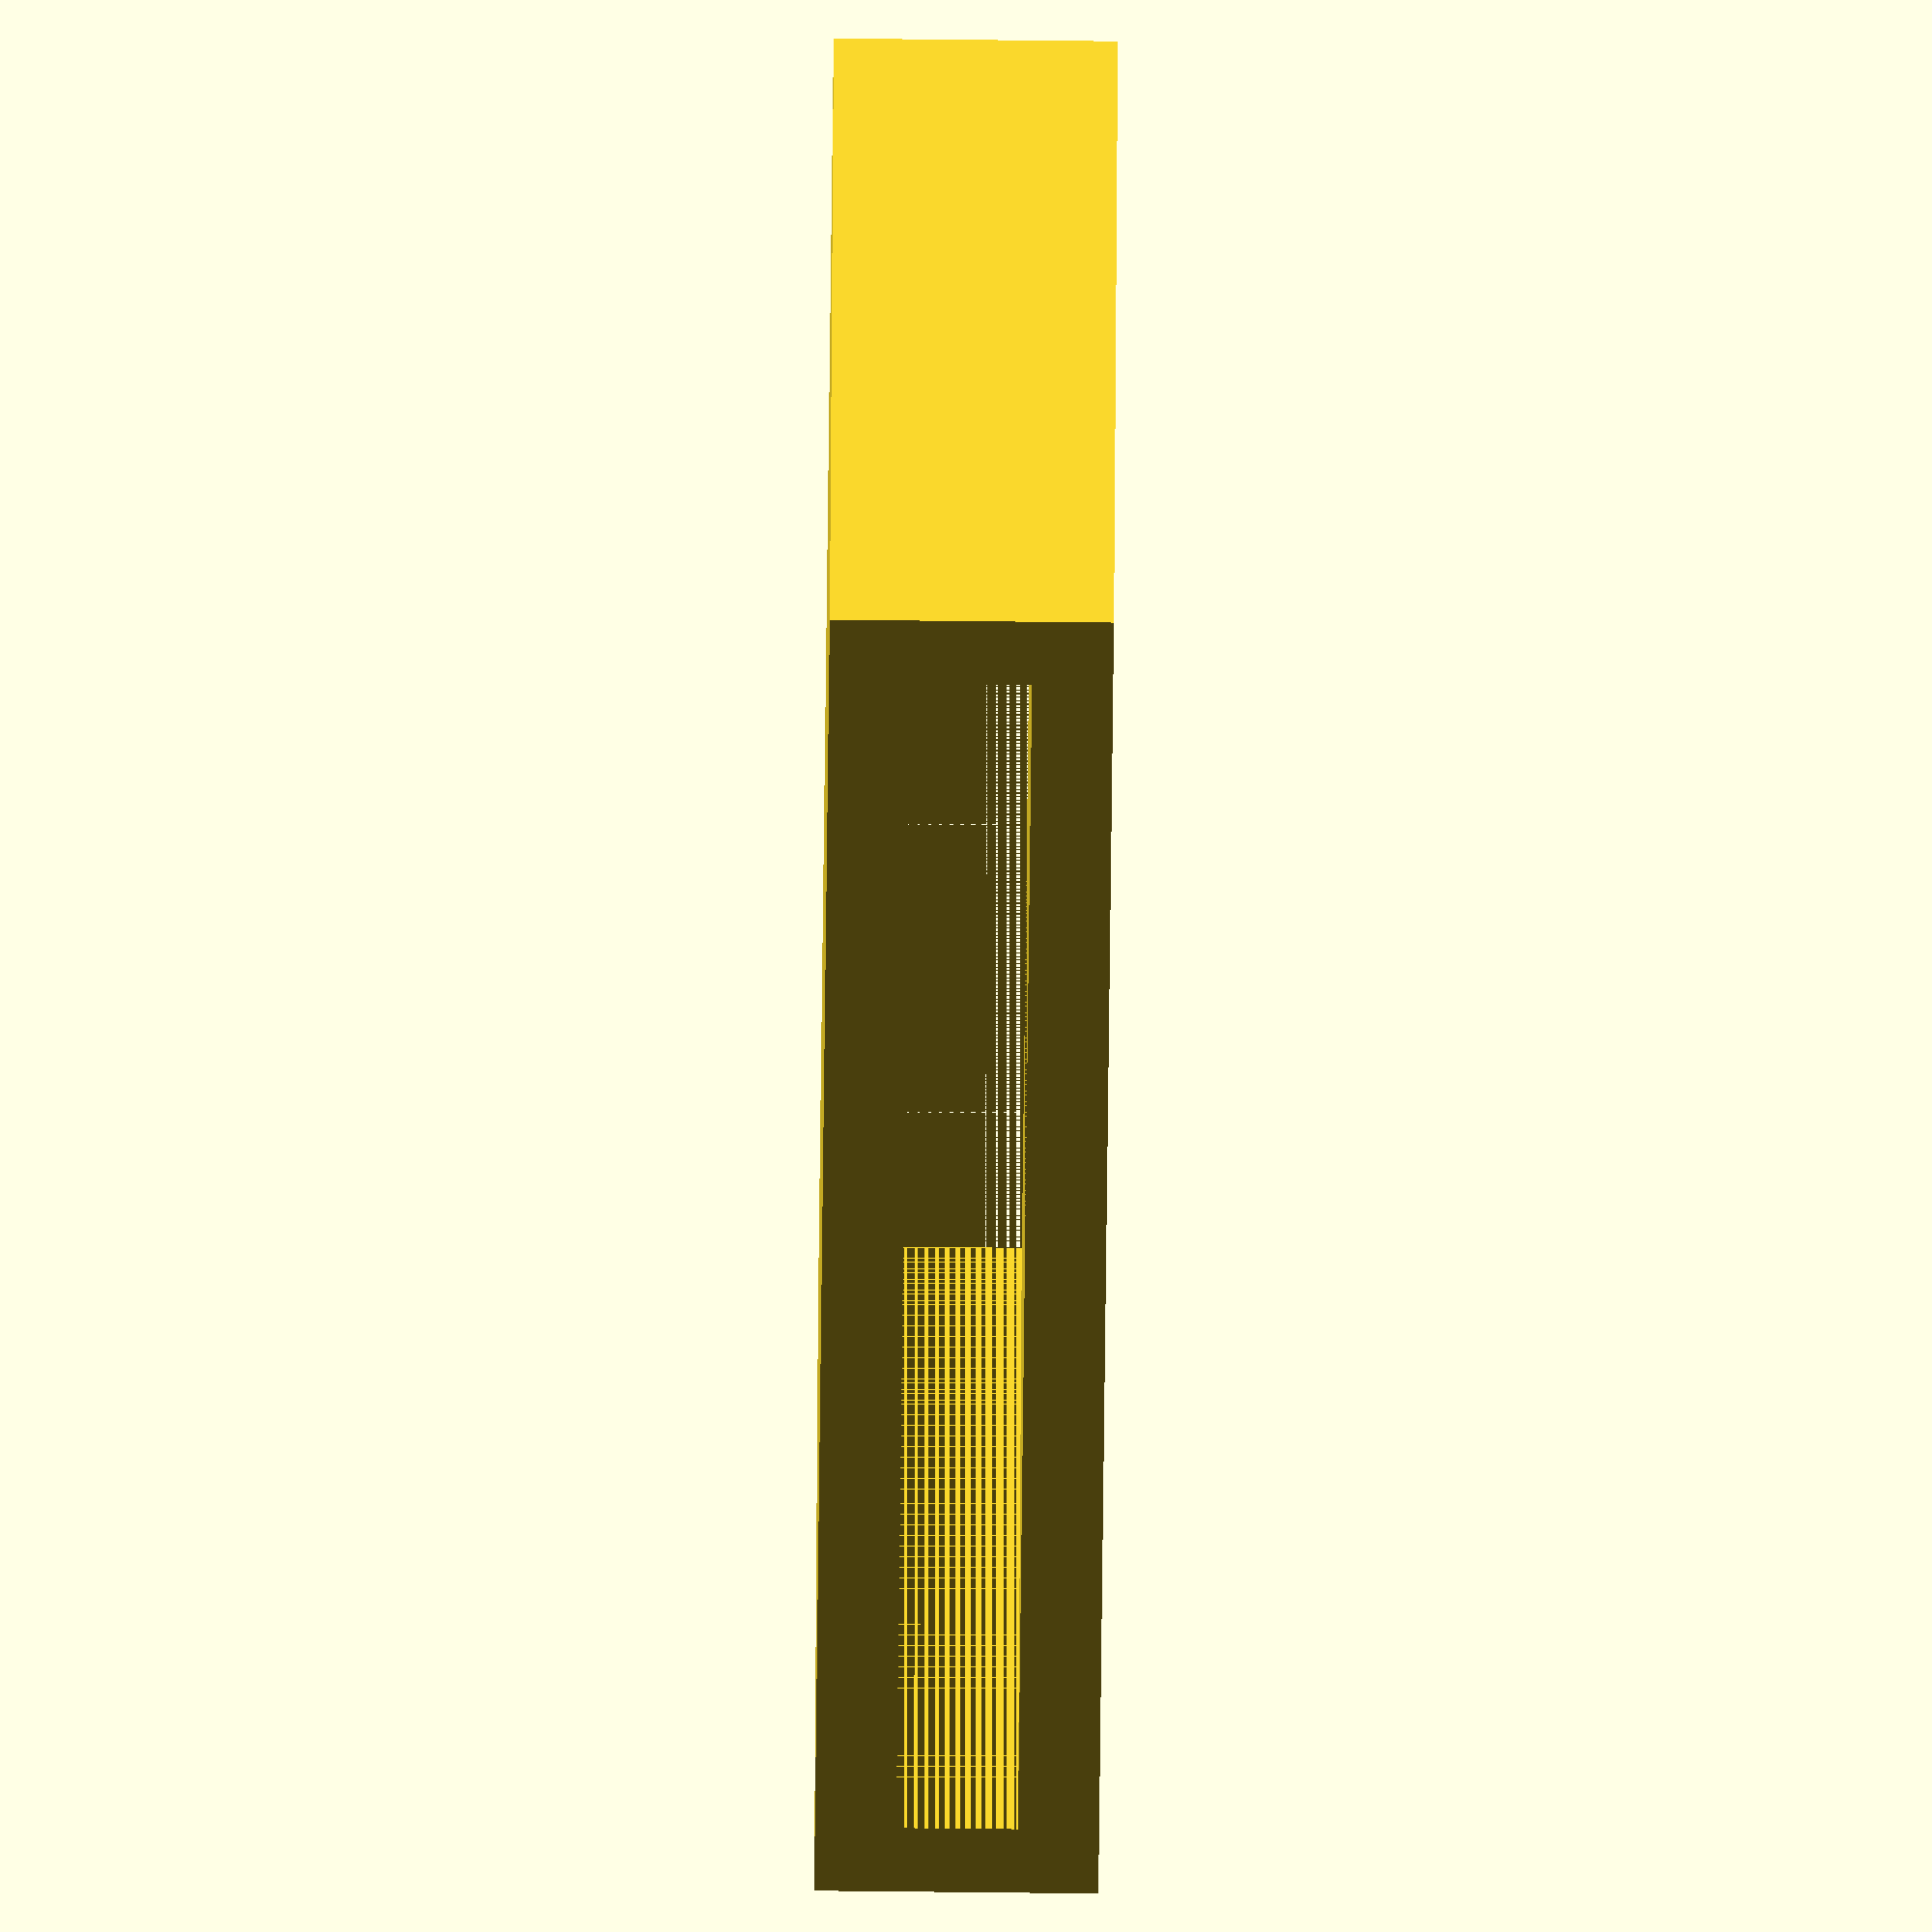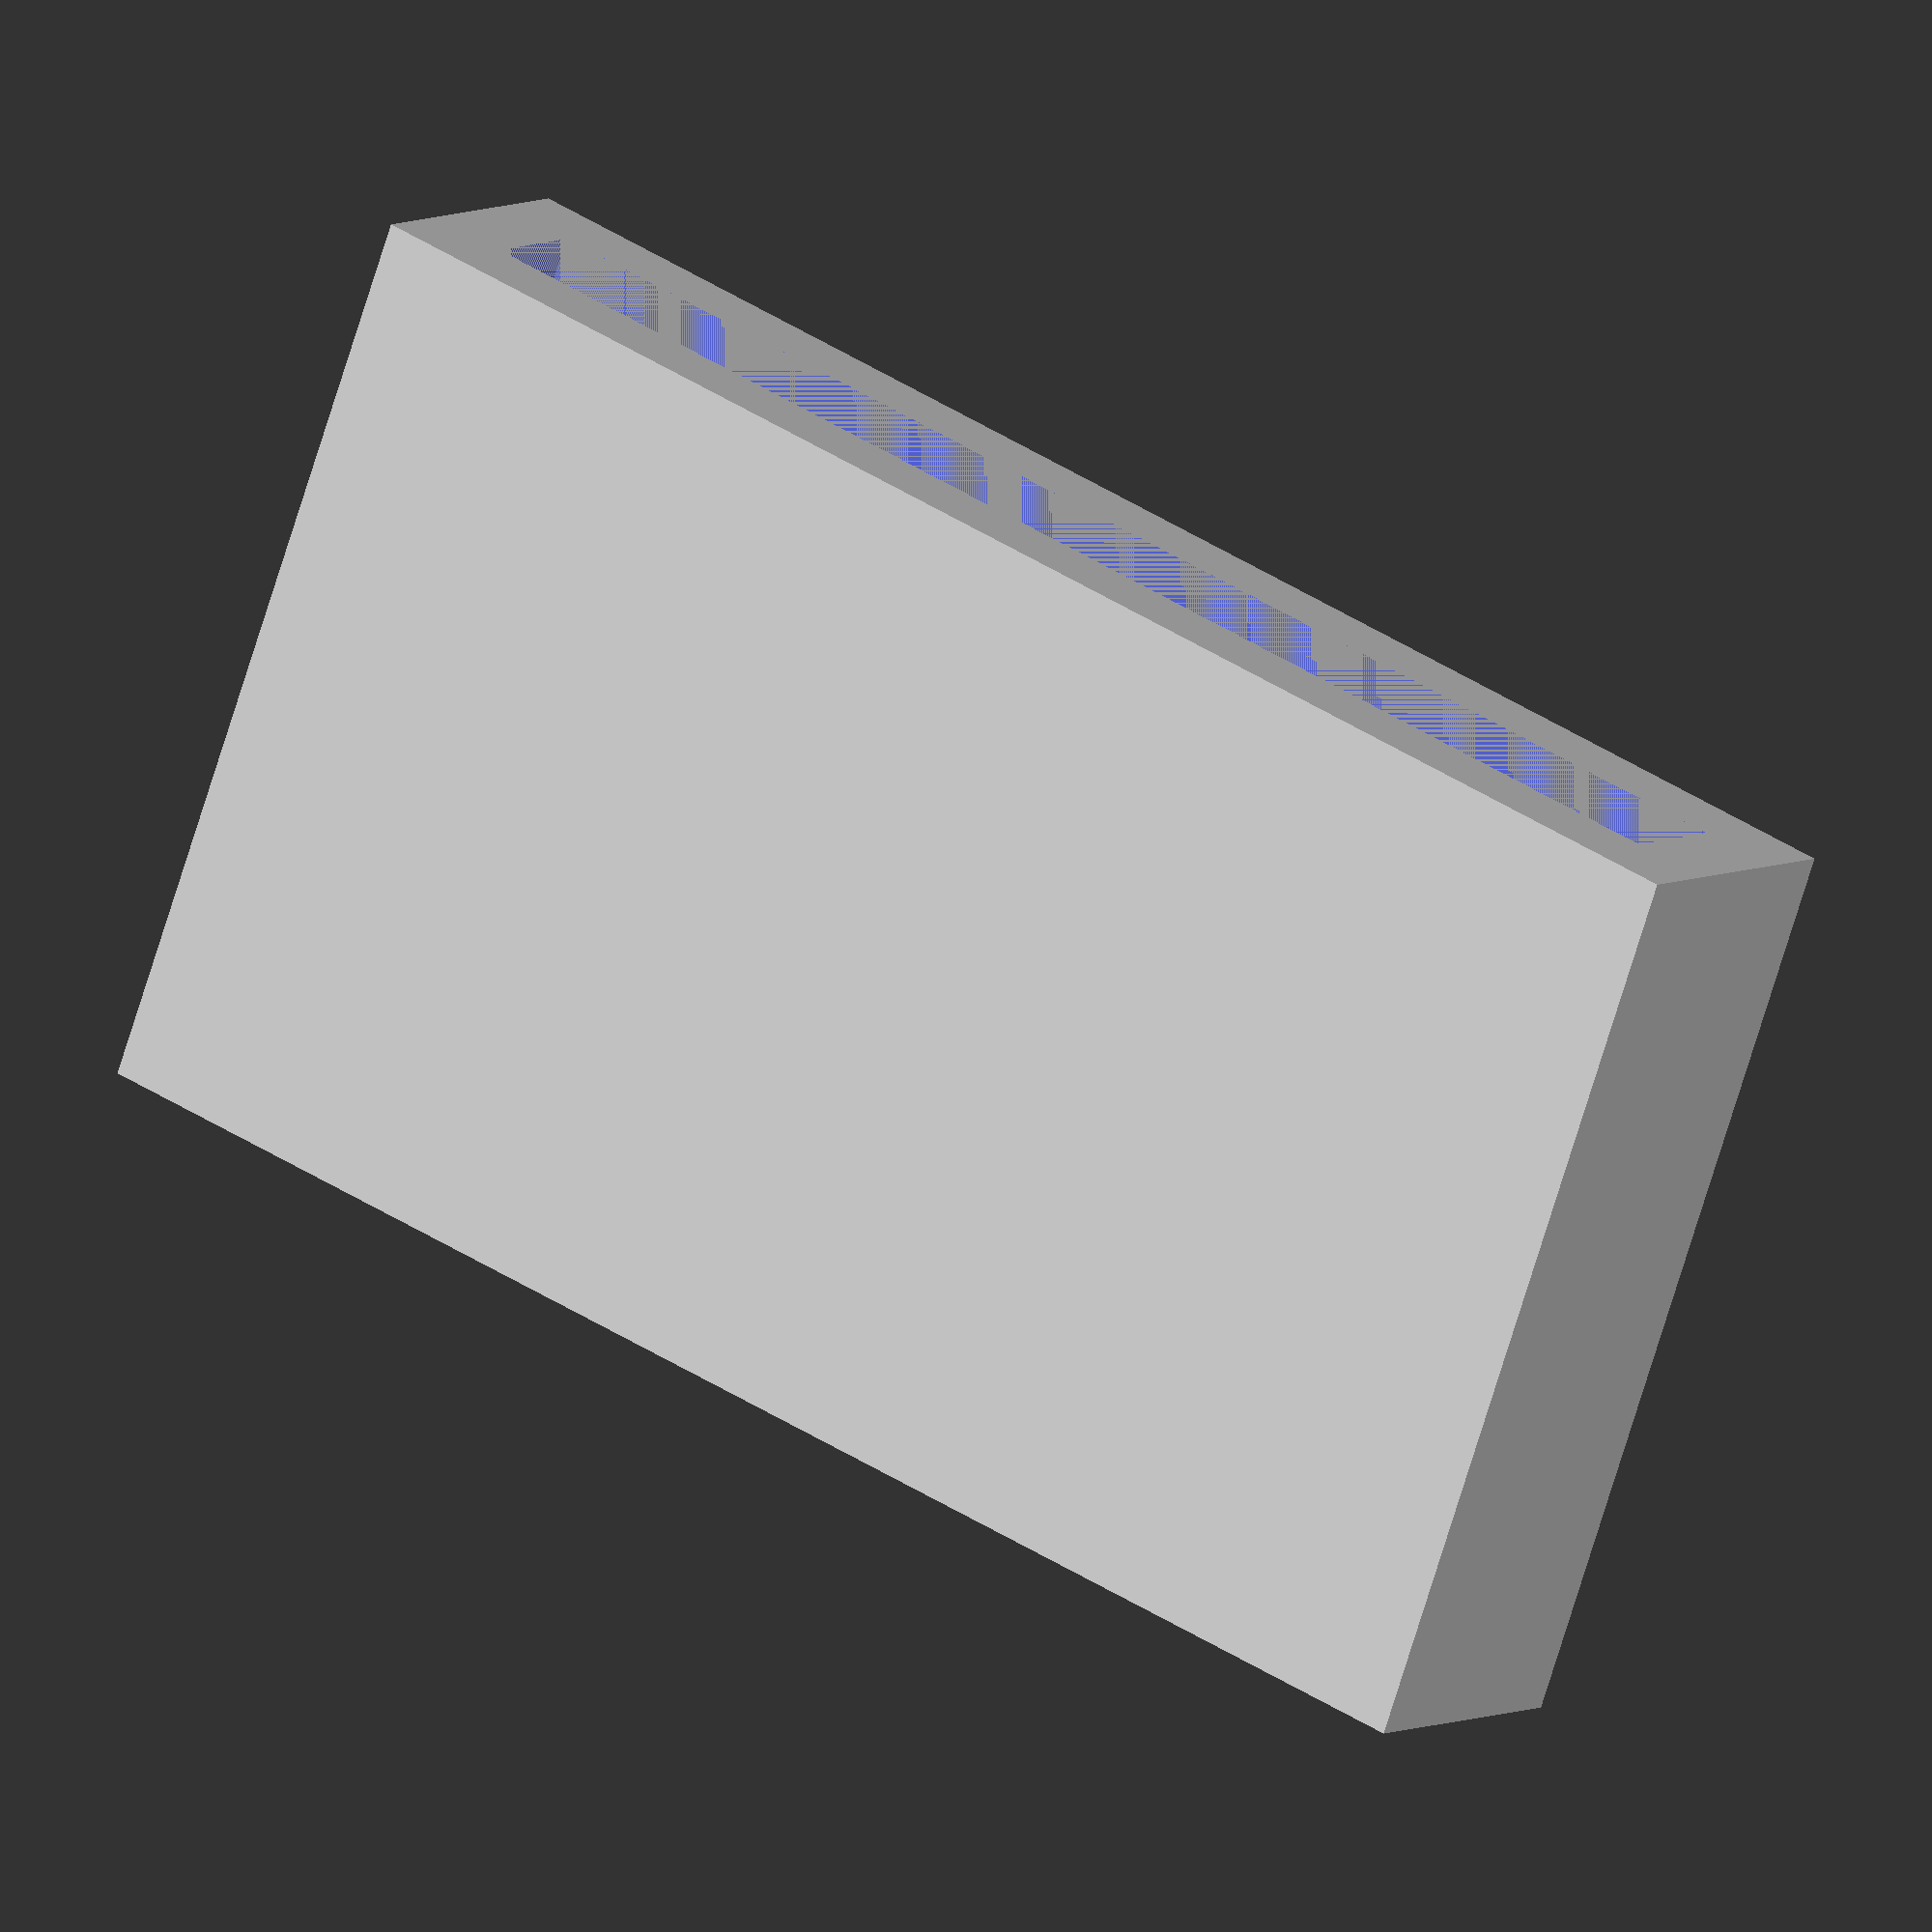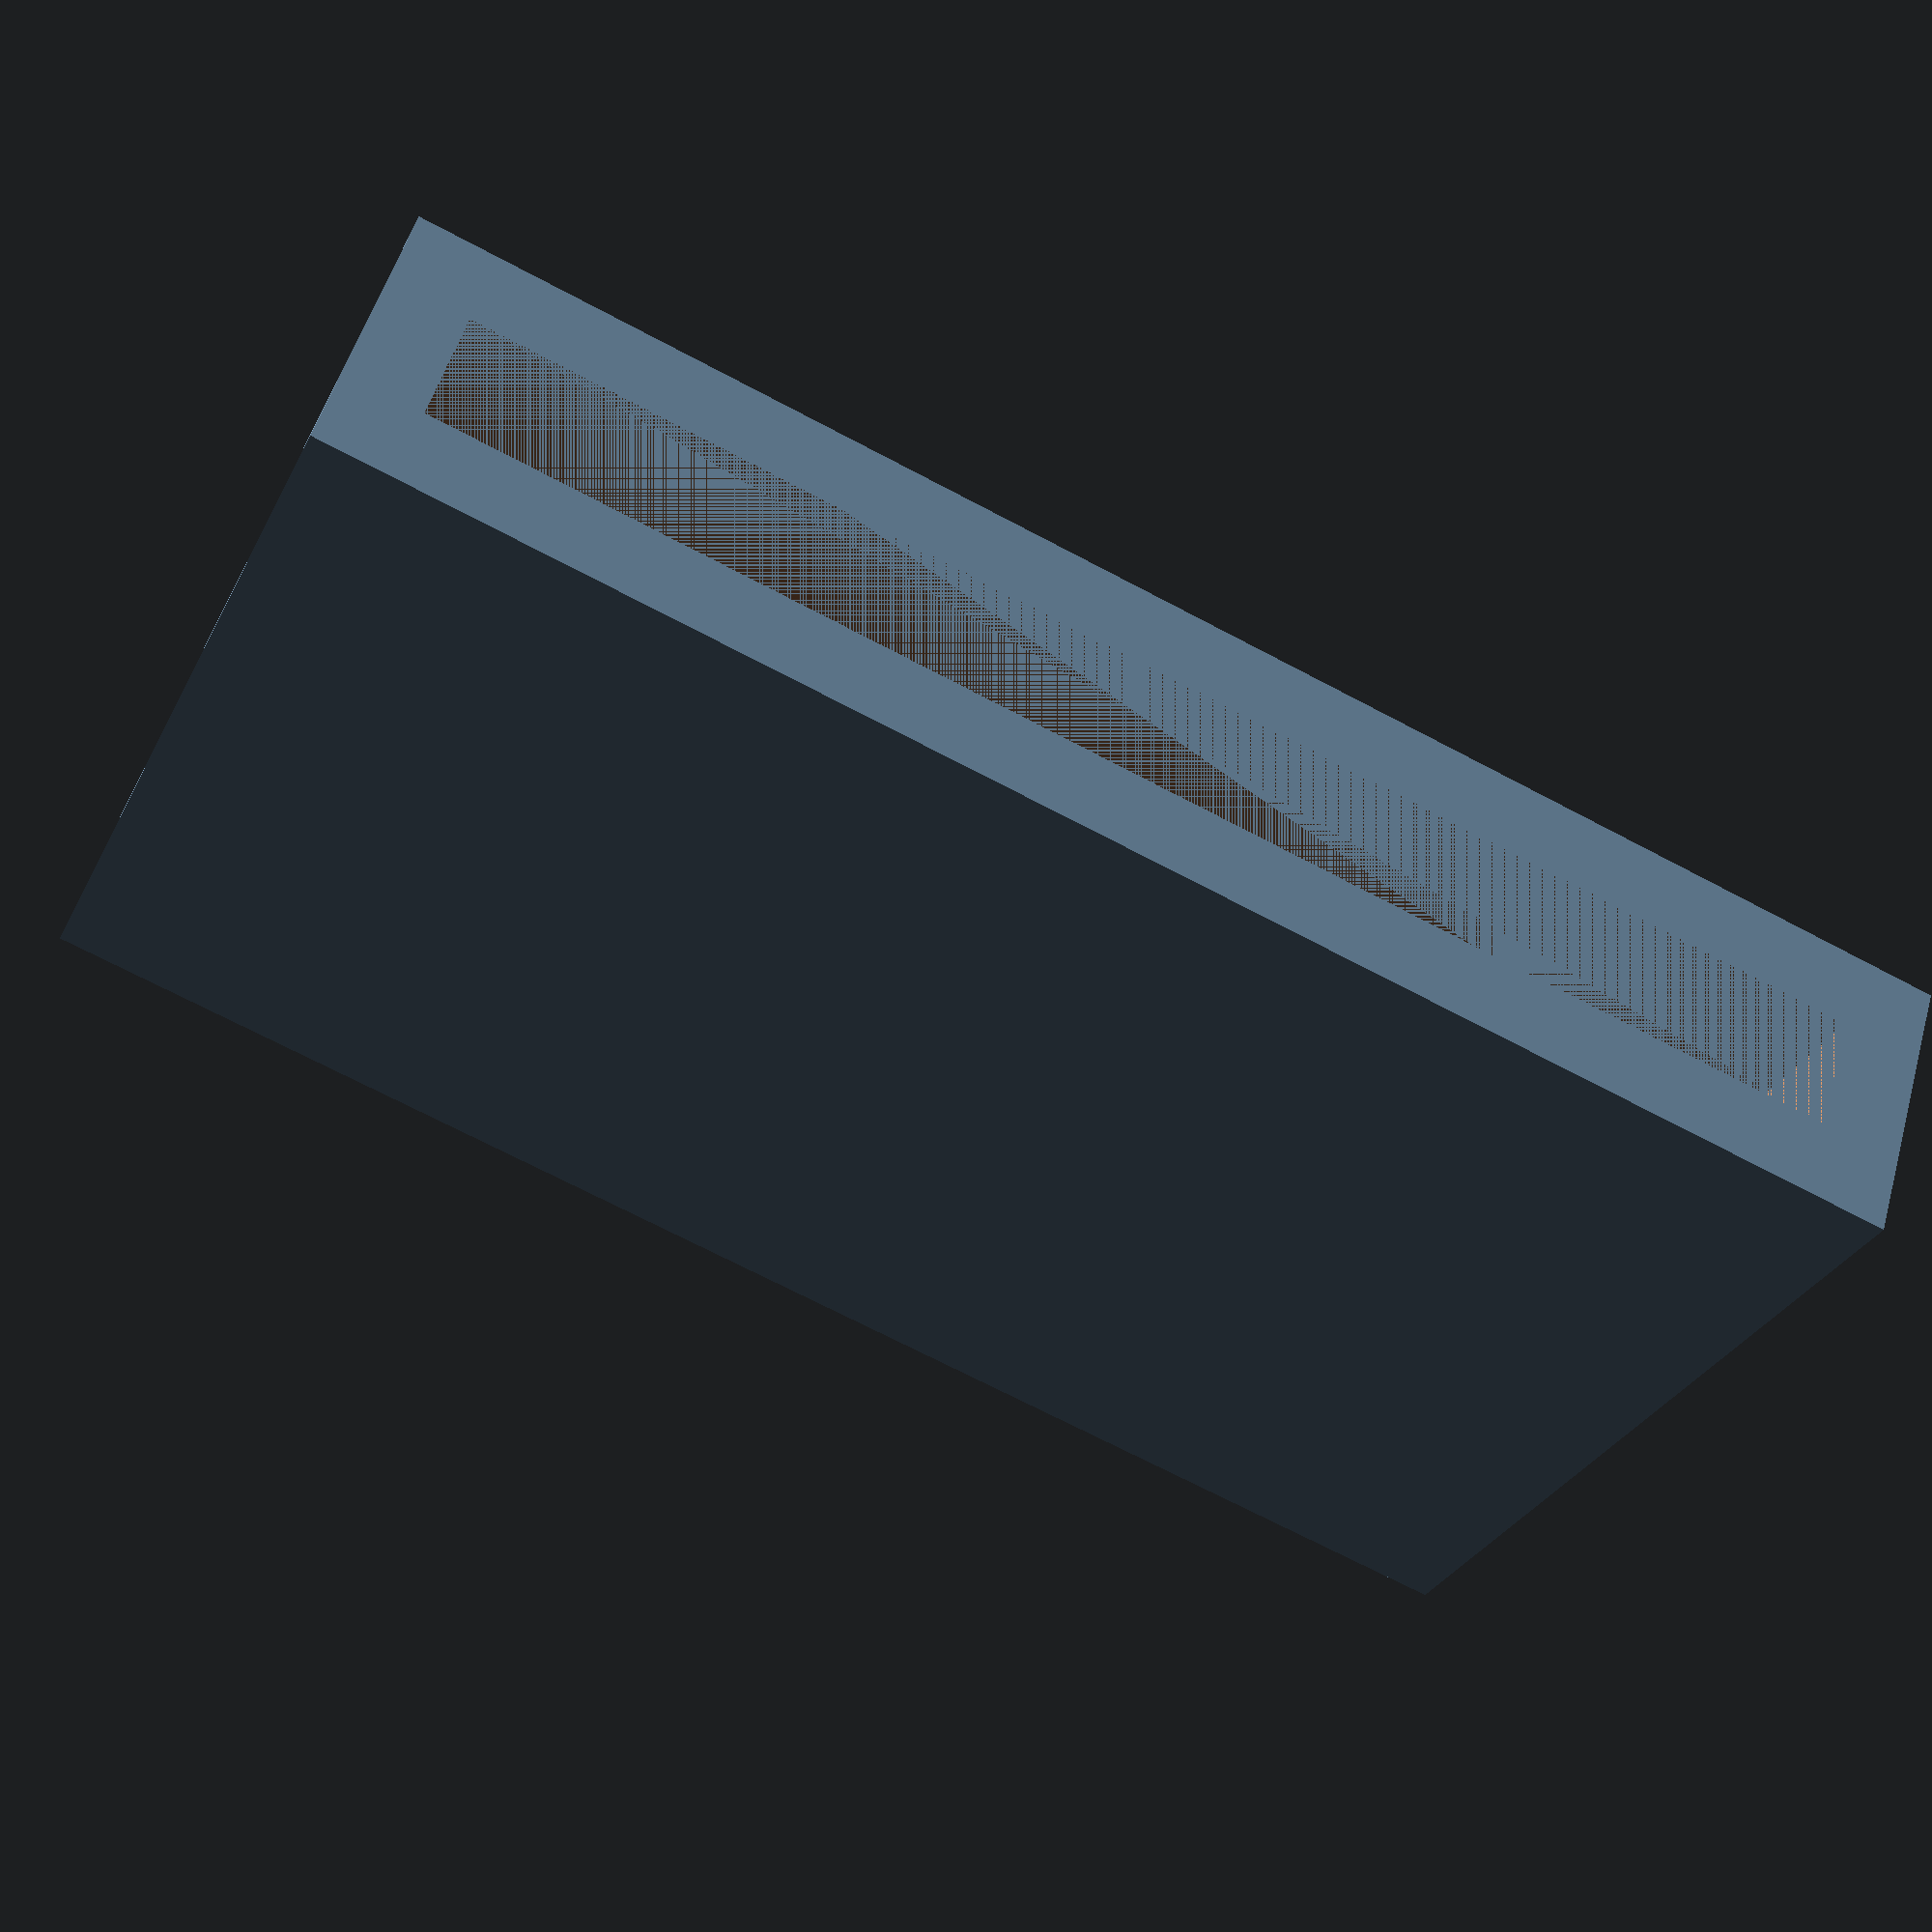
<openscad>
$fn=30;

//wingholder();
batholder();

module wingholder()
{
	angle=[74,100];
	a=atan(angle[0]/angle[1]);
	height=1.5;
	width=[90,70];
	depth=10;

	translate([-width[0]/2,0,0])
		cube([width[0],depth,height]);

	for (i=[0:1])
	{
		mirror([i,0,0])
		translate([width[0]/2-0-depth*sin(a),depth-depth*cos(a),0])
			rotate(-a,[0,0,1])
				cube([width[1],depth,height]);
	}
}

module batholder()
{
	depth=23;
	width=40;
	height=[2,3];
	difference()
	{
		cube([width,depth,2*height[0]+height[1]]);
		translate([height[0],0,height[0]])
			cube([width-2*height[0],depth,height[1]]);
	}
}

</openscad>
<views>
elev=75.0 azim=203.5 roll=89.4 proj=o view=solid
elev=353.7 azim=339.4 roll=213.6 proj=o view=wireframe
elev=307.2 azim=203.5 roll=15.7 proj=p view=wireframe
</views>
